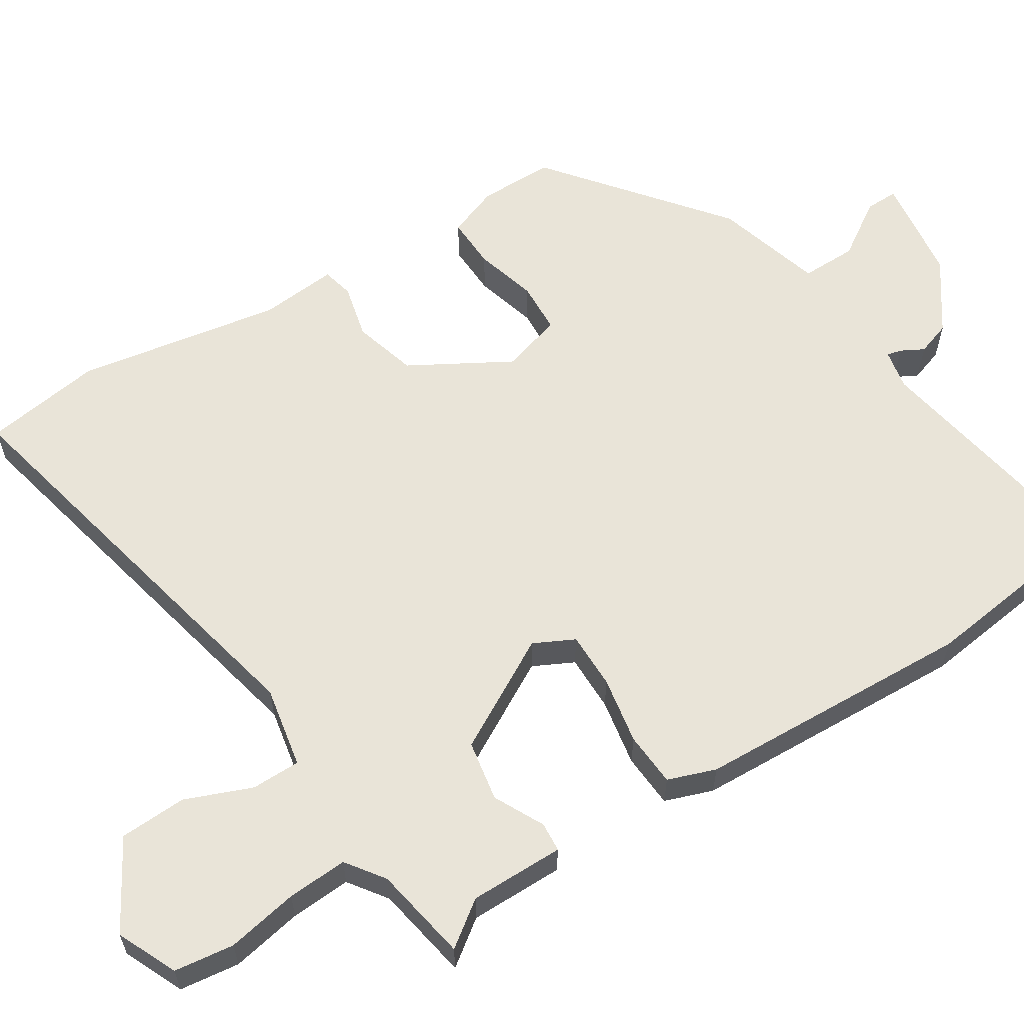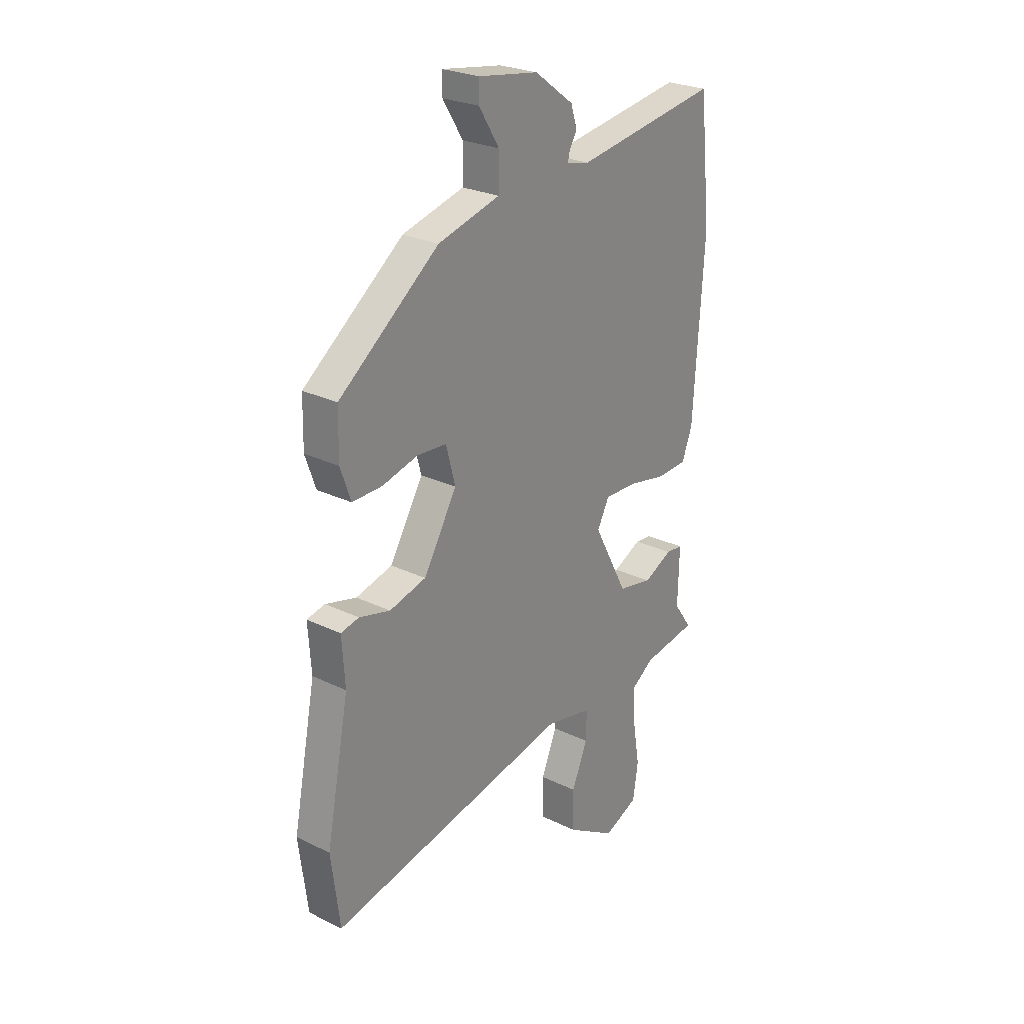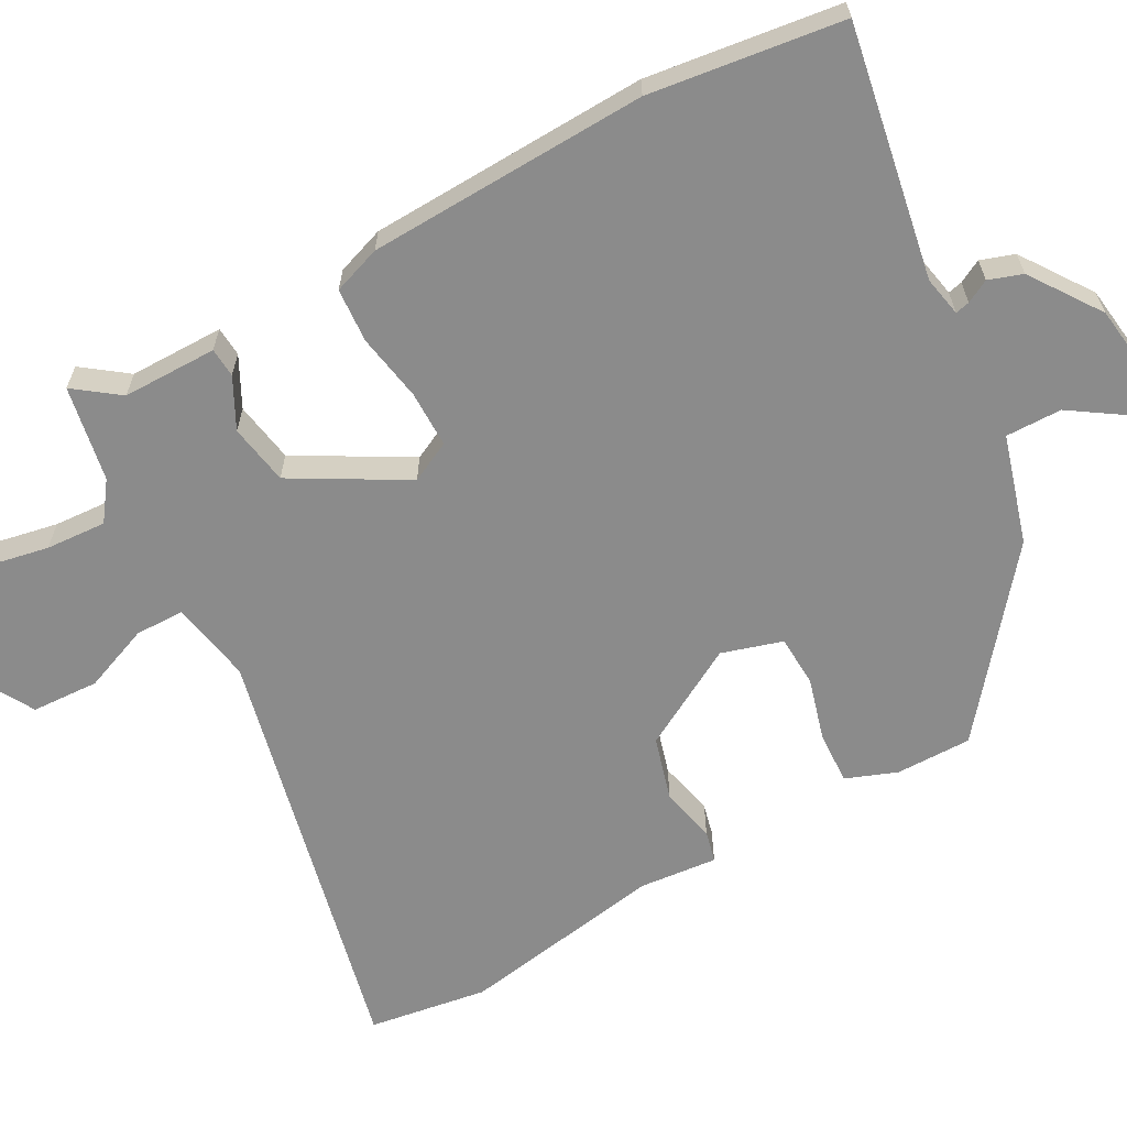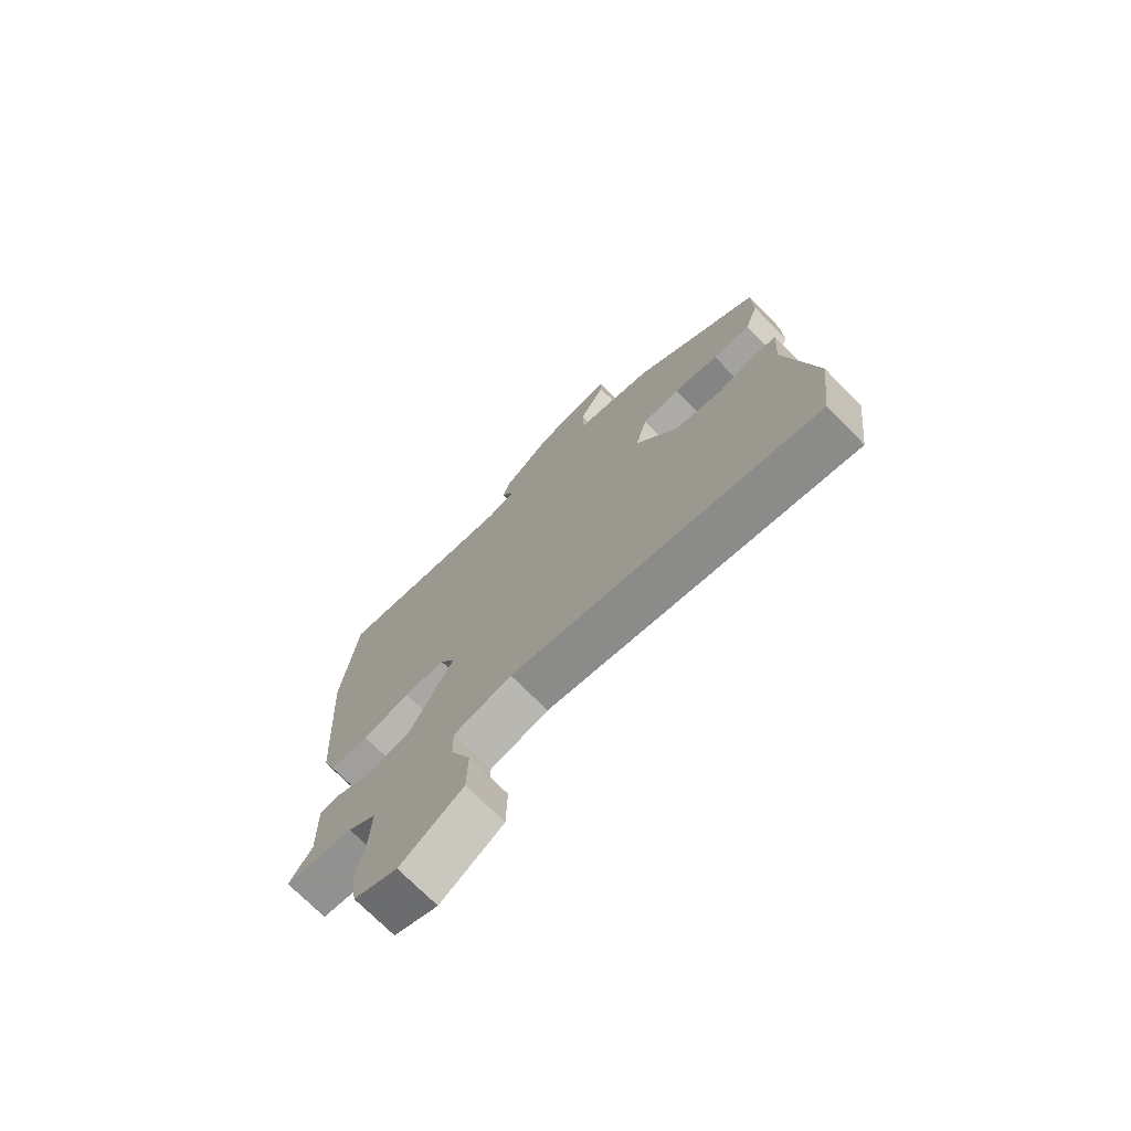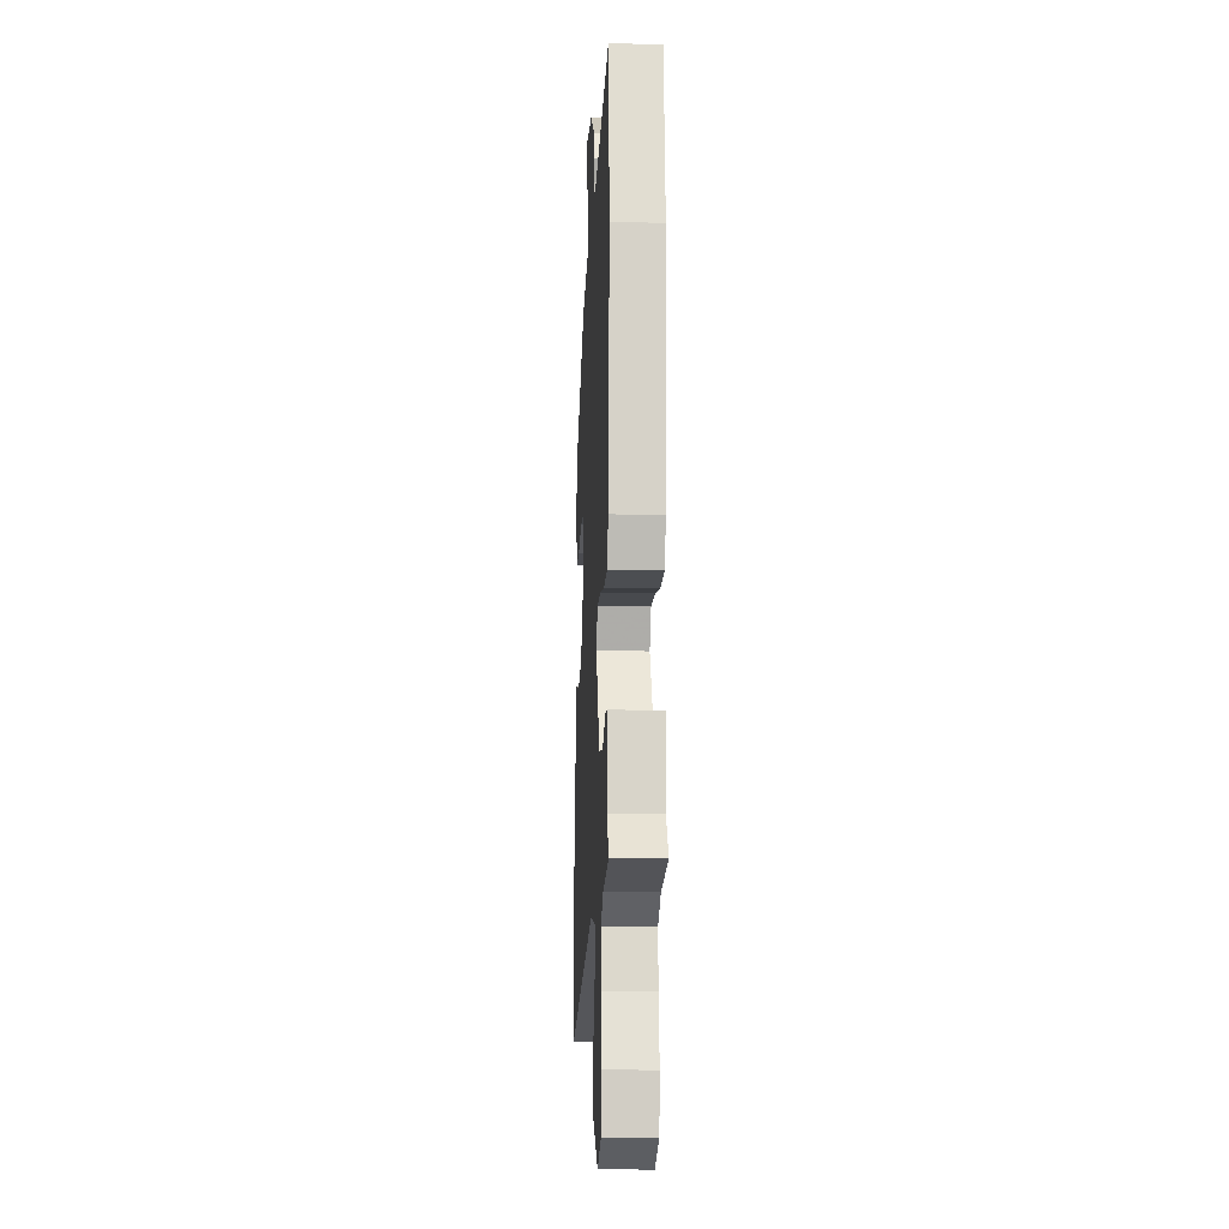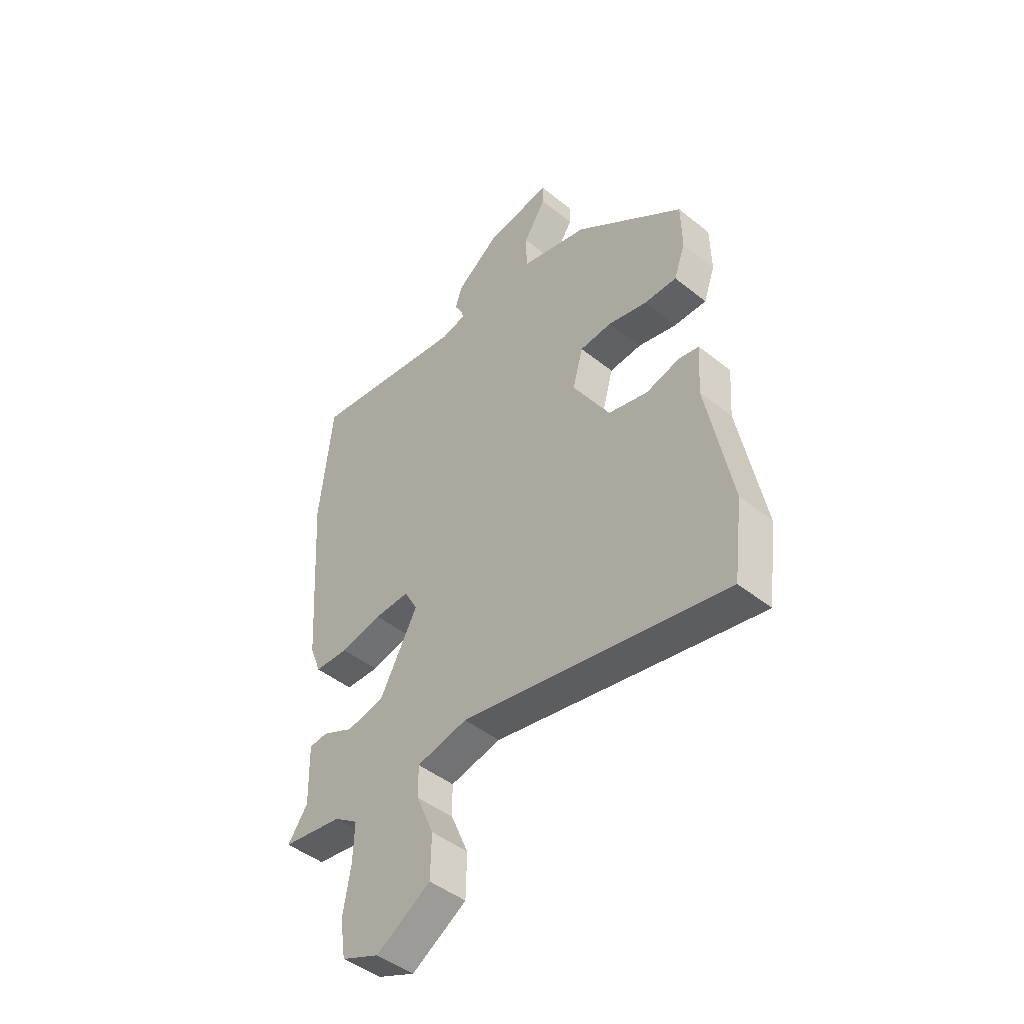
<metadata>
{"format":"obj","ext":"obj","renderer":"f3d","projection":"perspective","resolution":1024,"background":"white","views":[{"elev":60.3,"azim":-123.6,"up":"+Y"},{"elev":25.8,"azim":127.8,"up":"+Z"},{"elev":-63.9,"azim":-62.8,"up":"+Y"},{"elev":-73.2,"azim":44.8,"up":"+Z"},{"elev":-14.6,"azim":-93.2,"up":"+Z"},{"elev":-46.2,"azim":47.6,"up":"+Z"}]}
</metadata>
<code>
v -0.518 0.07 0.329
v -0.491 0.07 0.585
v -0.156 0.07 0.534
v -0.103 0.07 0.546
v -0.108 0.07 0.565
v -0.125 0.07 0.595
v -0.111 0.07 0.64
v -0.02 0.07 0.707
v 0.12 0.07 0.729
v 0.12 0.07 0.685
v 0.073 0.07 0.61
v 0.074 0.07 0.536
v 0.218 0.07 0.498
v 0.45 0.07 0.321
v 0.452 0.07 0.221
v 0.428 0.07 0.153
v 0.359 0.07 0.154
v 0.276 0.07 0.175
v 0.208 0.07 0.17
v 0.186 0.07 0.089
v 0.264 0.07 -0.041
v 0.349 0.07 -0.063
v 0.421 0.07 -0.044
v 0.463 0.07 -0.053
v 0.456 0.07 -0.156
v 0.509 0.07 -0.427
v 0.489 0.07 -0.585
v -0.073 0.07 -0.472
v -0.181 0.07 -0.495
v -0.18 0.07 -0.56
v -0.143 0.07 -0.647
v -0.145 0.07 -0.736
v -0.26 0.07 -0.806
v -0.34 0.07 -0.772
v -0.352 0.07 -0.693
v -0.336 0.07 -0.598
v -0.333 0.07 -0.518
v -0.384 0.07 -0.483
v -0.511 0.07 -0.463
v -0.469 0.07 -0.403
v -0.472 0.07 -0.278
v -0.433 0.07 -0.274
v -0.366 0.07 -0.306
v -0.286 0.07 -0.29
v -0.206 0.07 -0.14
v -0.234 0.07 -0.087
v -0.309 0.07 -0.089
v -0.398 0.07 -0.107
v -0.47 0.07 -0.104
v -0.494 0.07 -0.041
v -0.518 0 0.329
v -0.491 0 0.585
v -0.156 0 0.534
v -0.103 0 0.546
v -0.108 0 0.565
v -0.125 0 0.595
v -0.111 0 0.64
v -0.02 0 0.707
v 0.12 0 0.729
v 0.12 0 0.685
v 0.073 0 0.61
v 0.074 0 0.536
v 0.218 0 0.498
v 0.45 0 0.321
v 0.452 0 0.221
v 0.428 0 0.153
v 0.359 0 0.154
v 0.276 0 0.175
v 0.208 0 0.17
v 0.186 0 0.089
v 0.264 0 -0.041
v 0.349 0 -0.063
v 0.421 0 -0.044
v 0.463 0 -0.053
v 0.456 0 -0.156
v 0.509 0 -0.427
v 0.489 0 -0.585
v -0.073 0 -0.472
v -0.181 0 -0.495
v -0.18 0 -0.56
v -0.143 0 -0.647
v -0.145 0 -0.736
v -0.26 0 -0.806
v -0.34 0 -0.772
v -0.352 0 -0.693
v -0.336 0 -0.598
v -0.333 0 -0.518
v -0.384 0 -0.483
v -0.511 0 -0.463
v -0.469 0 -0.403
v -0.472 0 -0.278
v -0.433 0 -0.274
v -0.366 0 -0.306
v -0.286 0 -0.29
v -0.206 0 -0.14
v -0.234 0 -0.087
v -0.309 0 -0.089
v -0.398 0 -0.107
v -0.47 0 -0.104
v -0.494 0 -0.041
f 47 48 49 50
f 46 47 50 1
f 40 41 42 43
f 38 39 40 43
f 37 38 43 44
f 36 37 44 45
f 34 35 36 45
f 30 31 32 33
f 29 30 33 34
f 25 26 27 28
f 25 28 29
f 22 23 24 25
f 21 22 25 29
f 20 21 29
f 19 20 29
f 15 16 17 18
f 15 18 19
f 12 13 14 15
f 12 15 19
f 8 9 10 11
f 8 11 12
f 5 6 7 8
f 4 5 8 12
f 3 4 12 19
f 46 1 2 3
f 45 46 3 19
f 29 34 45
f 19 29 45
f 100 99 98 97
f 51 100 97 96
f 93 92 91 90
f 93 90 89 88
f 94 93 88 87
f 95 94 87 86
f 95 86 85 84
f 83 82 81 80
f 84 83 80 79
f 78 77 76 75
f 79 78 75
f 75 74 73 72
f 79 75 72 71
f 79 71 70
f 79 70 69
f 68 67 66 65
f 69 68 65
f 65 64 63 62
f 69 65 62
f 61 60 59 58
f 62 61 58
f 58 57 56 55
f 62 58 55 54
f 69 62 54 53
f 53 52 51 96
f 69 53 96 95
f 95 84 79
f 95 79 69
f 1 51 52 2
f 2 52 53 3
f 3 53 54 4
f 4 54 55 5
f 5 55 56 6
f 6 56 57 7
f 7 57 58 8
f 8 58 59 9
f 9 59 60 10
f 10 60 61 11
f 11 61 62 12
f 12 62 63 13
f 13 63 64 14
f 14 64 65 15
f 15 65 66 16
f 16 66 67 17
f 17 67 68 18
f 18 68 69 19
f 19 69 70 20
f 20 70 71 21
f 21 71 72 22
f 22 72 73 23
f 23 73 74 24
f 24 74 75 25
f 25 75 76 26
f 26 76 77 27
f 27 77 78 28
f 28 78 79 29
f 29 79 80 30
f 30 80 81 31
f 31 81 82 32
f 32 82 83 33
f 33 83 84 34
f 34 84 85 35
f 35 85 86 36
f 36 86 87 37
f 37 87 88 38
f 38 88 89 39
f 39 89 90 40
f 40 90 91 41
f 41 91 92 42
f 42 92 93 43
f 43 93 94 44
f 44 94 95 45
f 45 95 96 46
f 46 96 97 47
f 47 97 98 48
f 48 98 99 49
f 49 99 100 50
f 50 100 51 1

</code>
